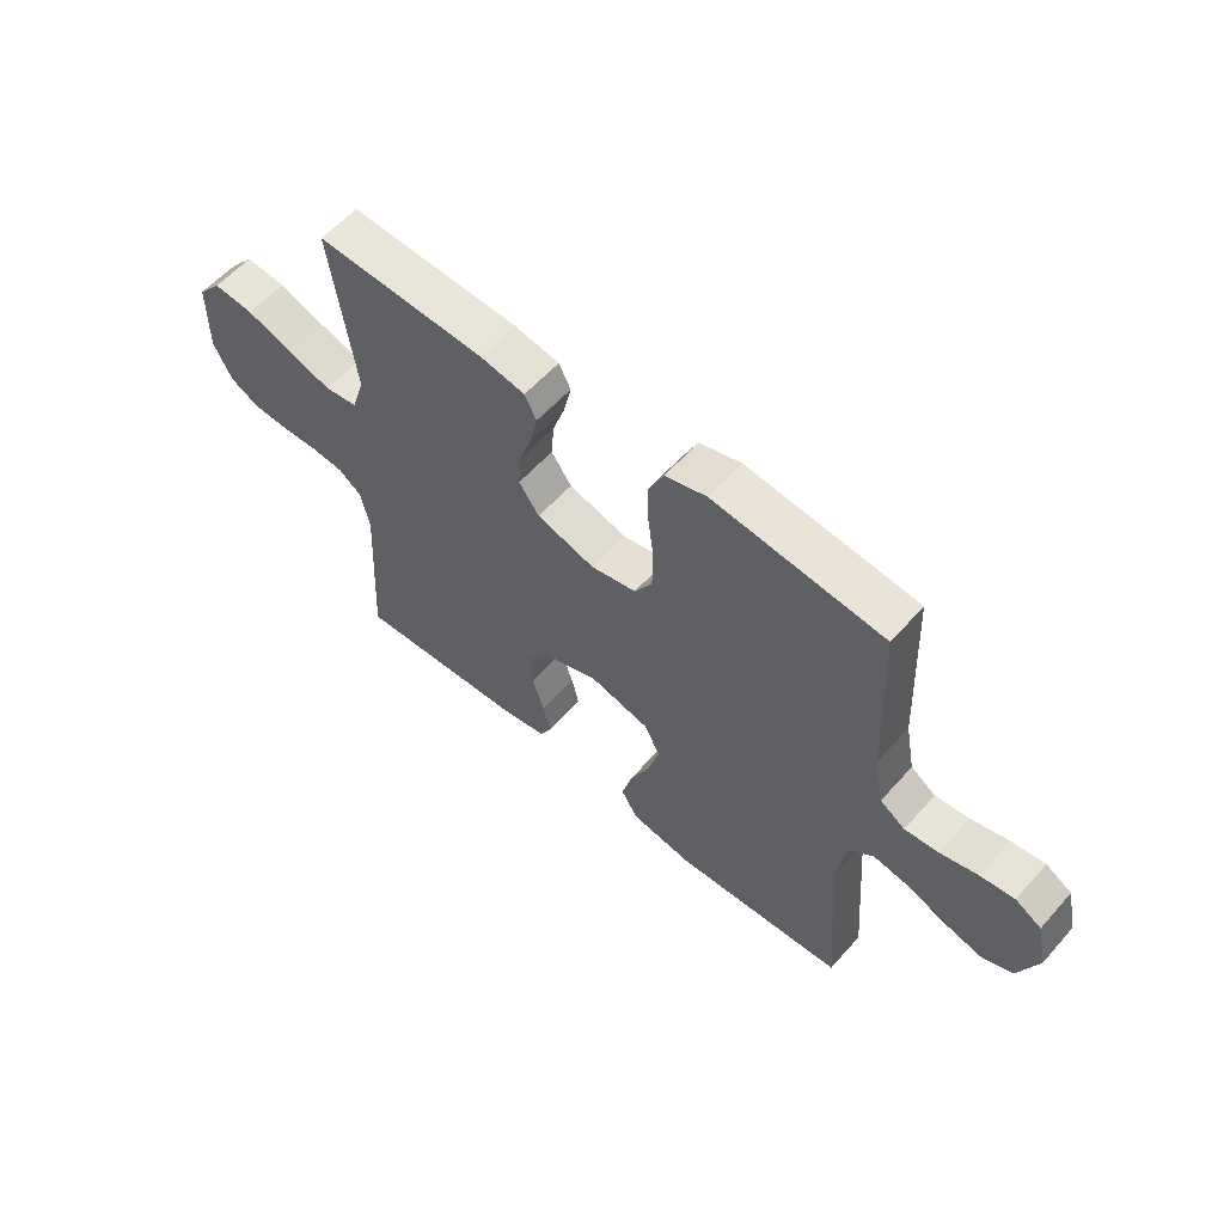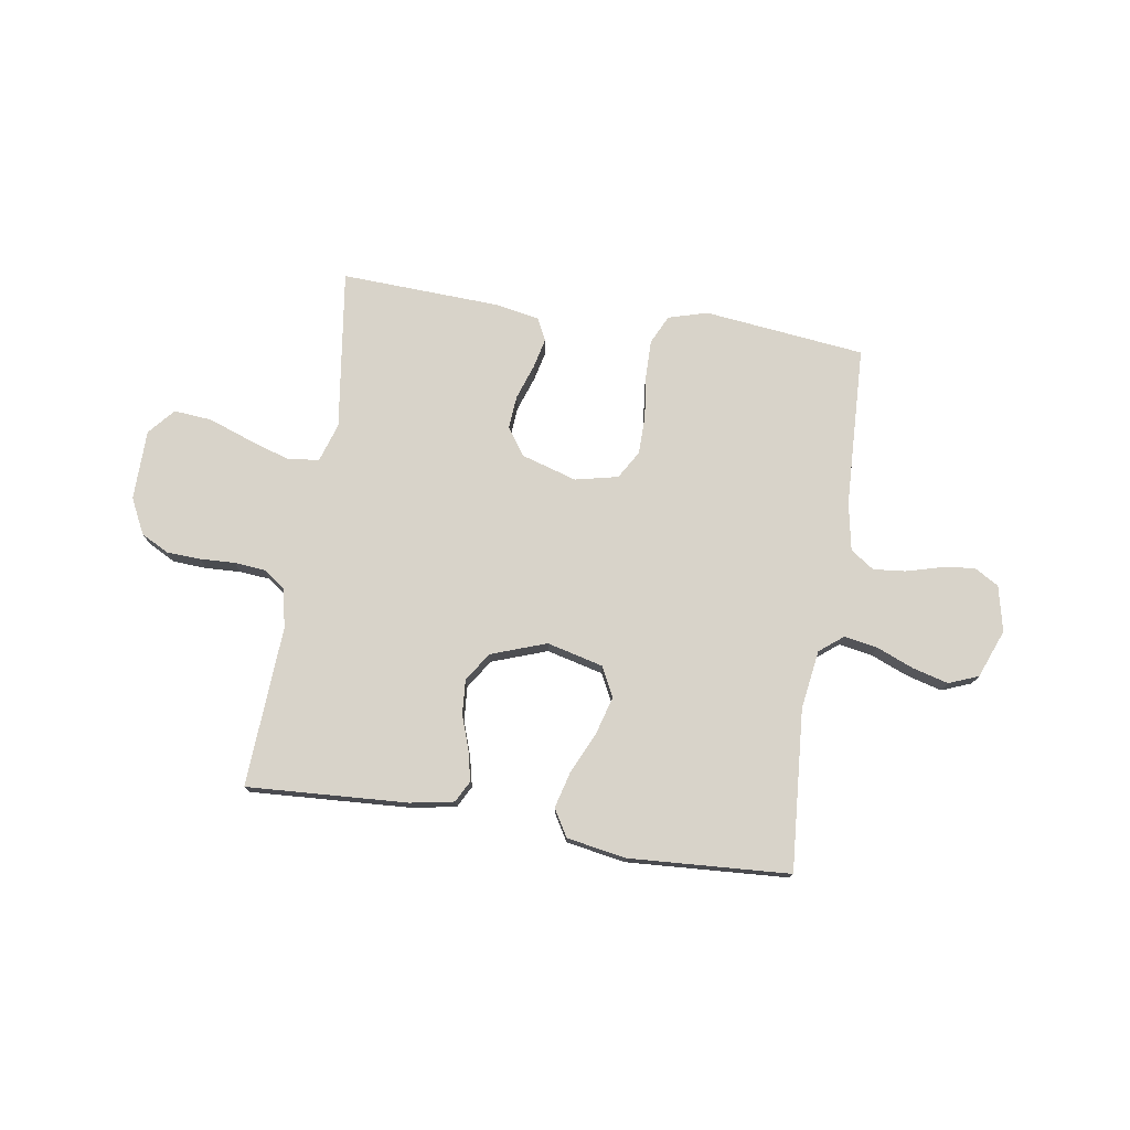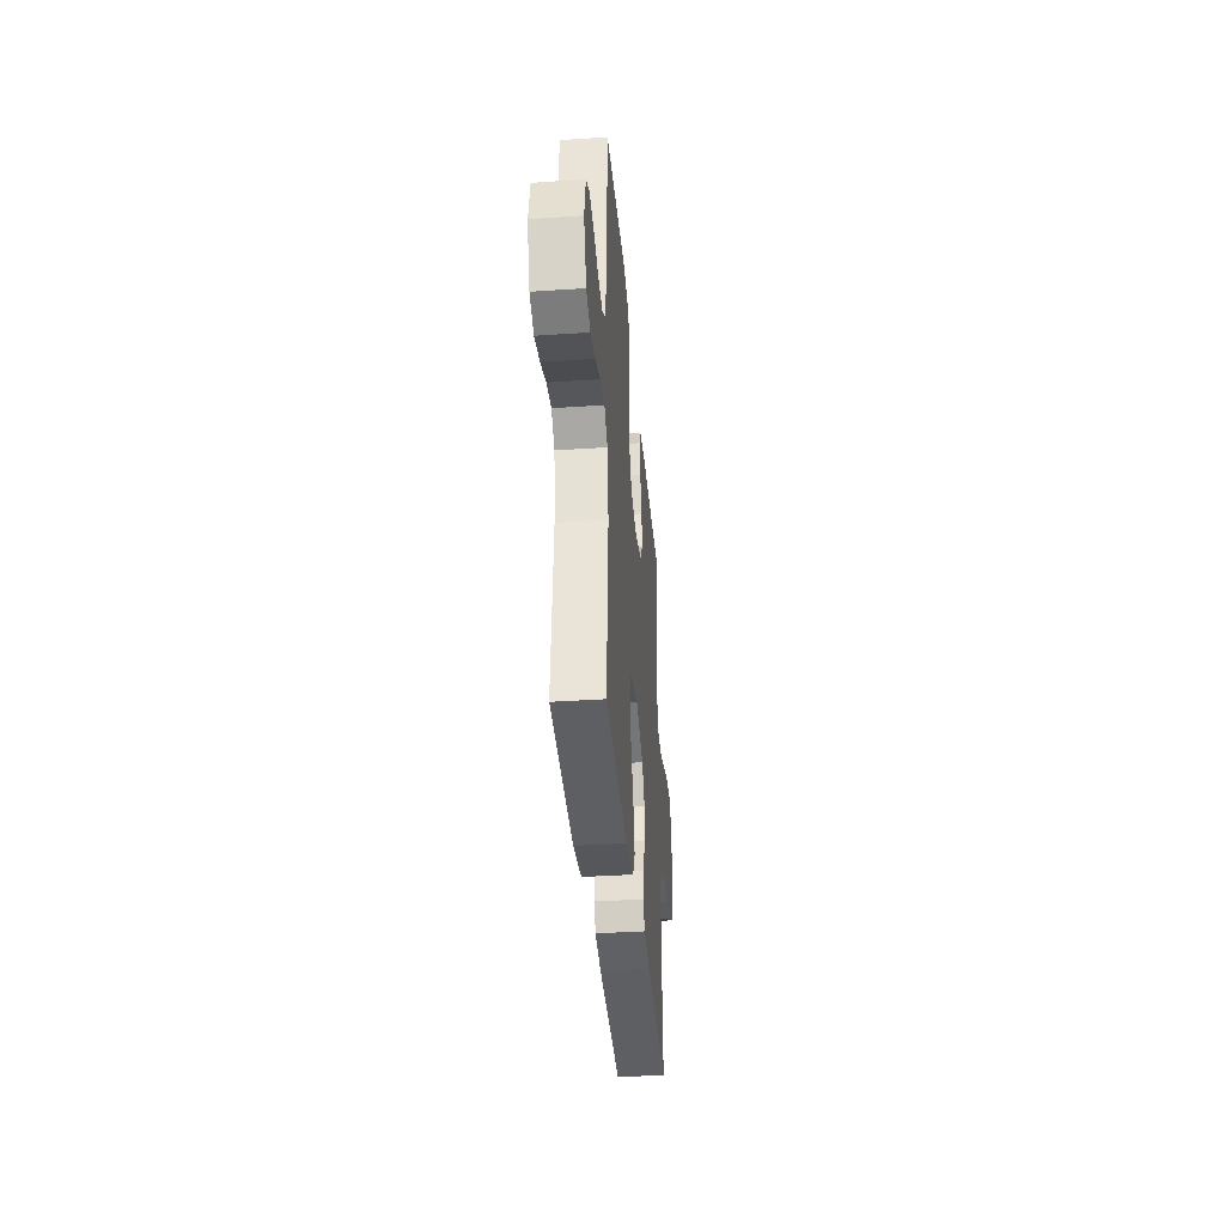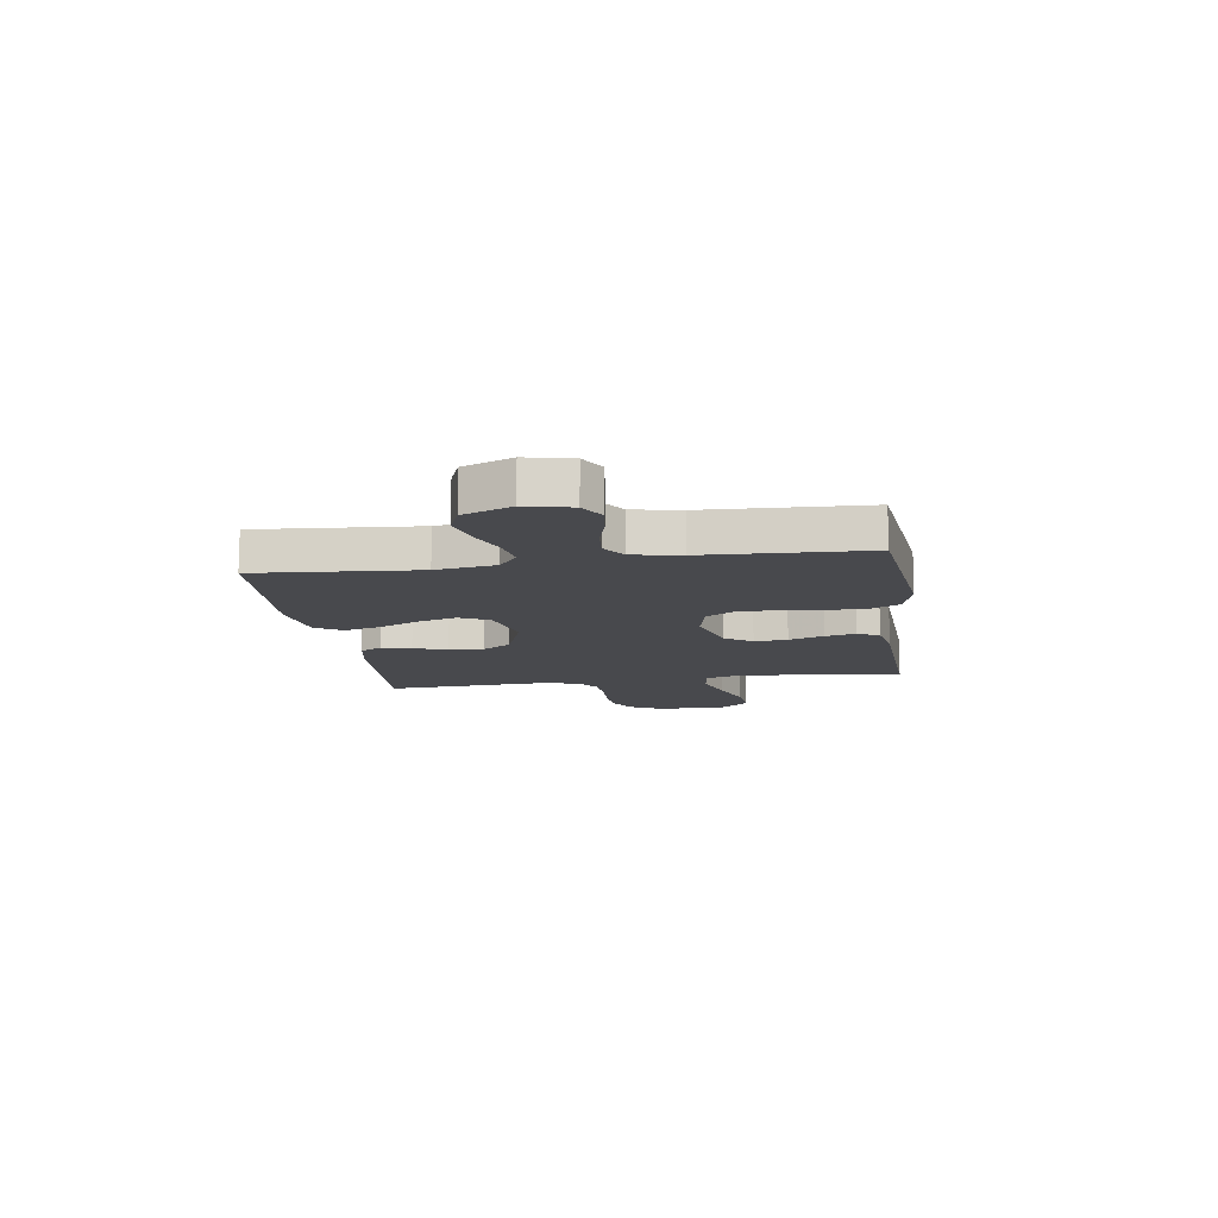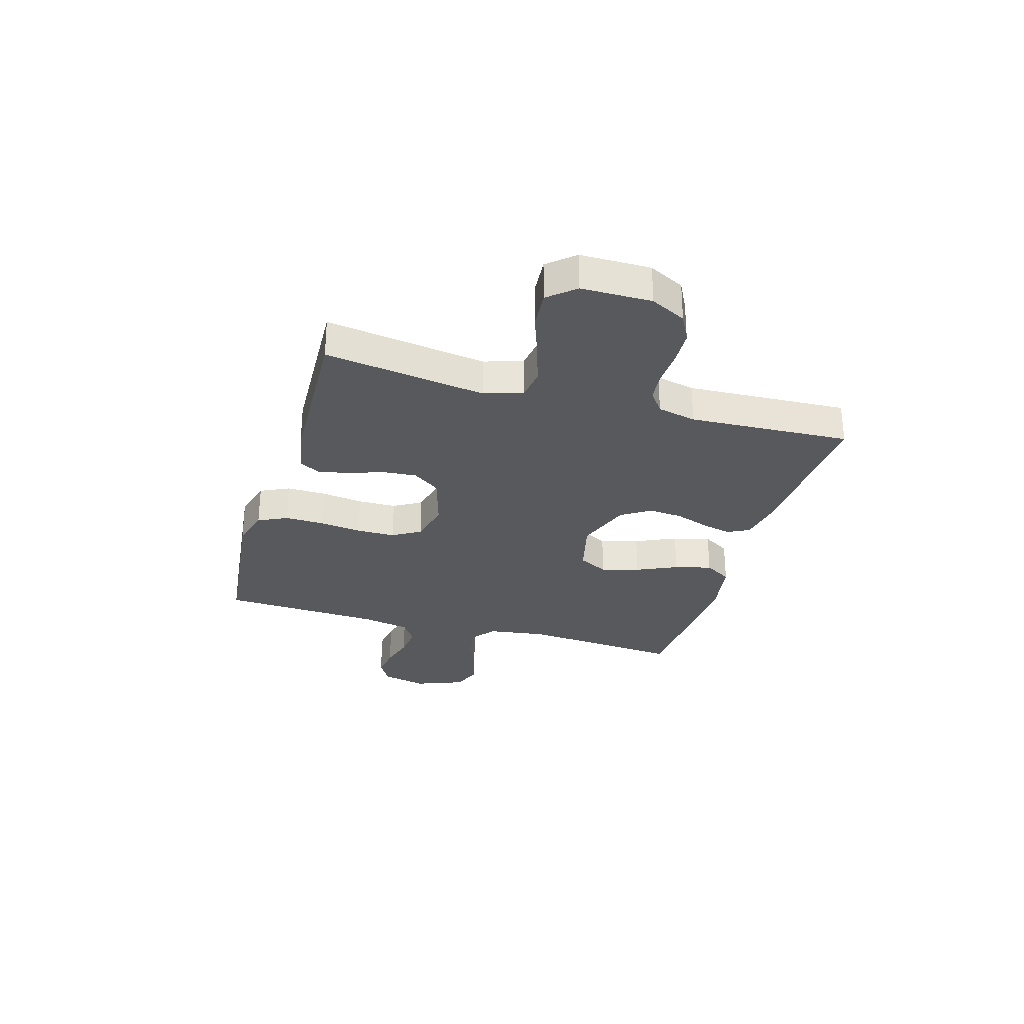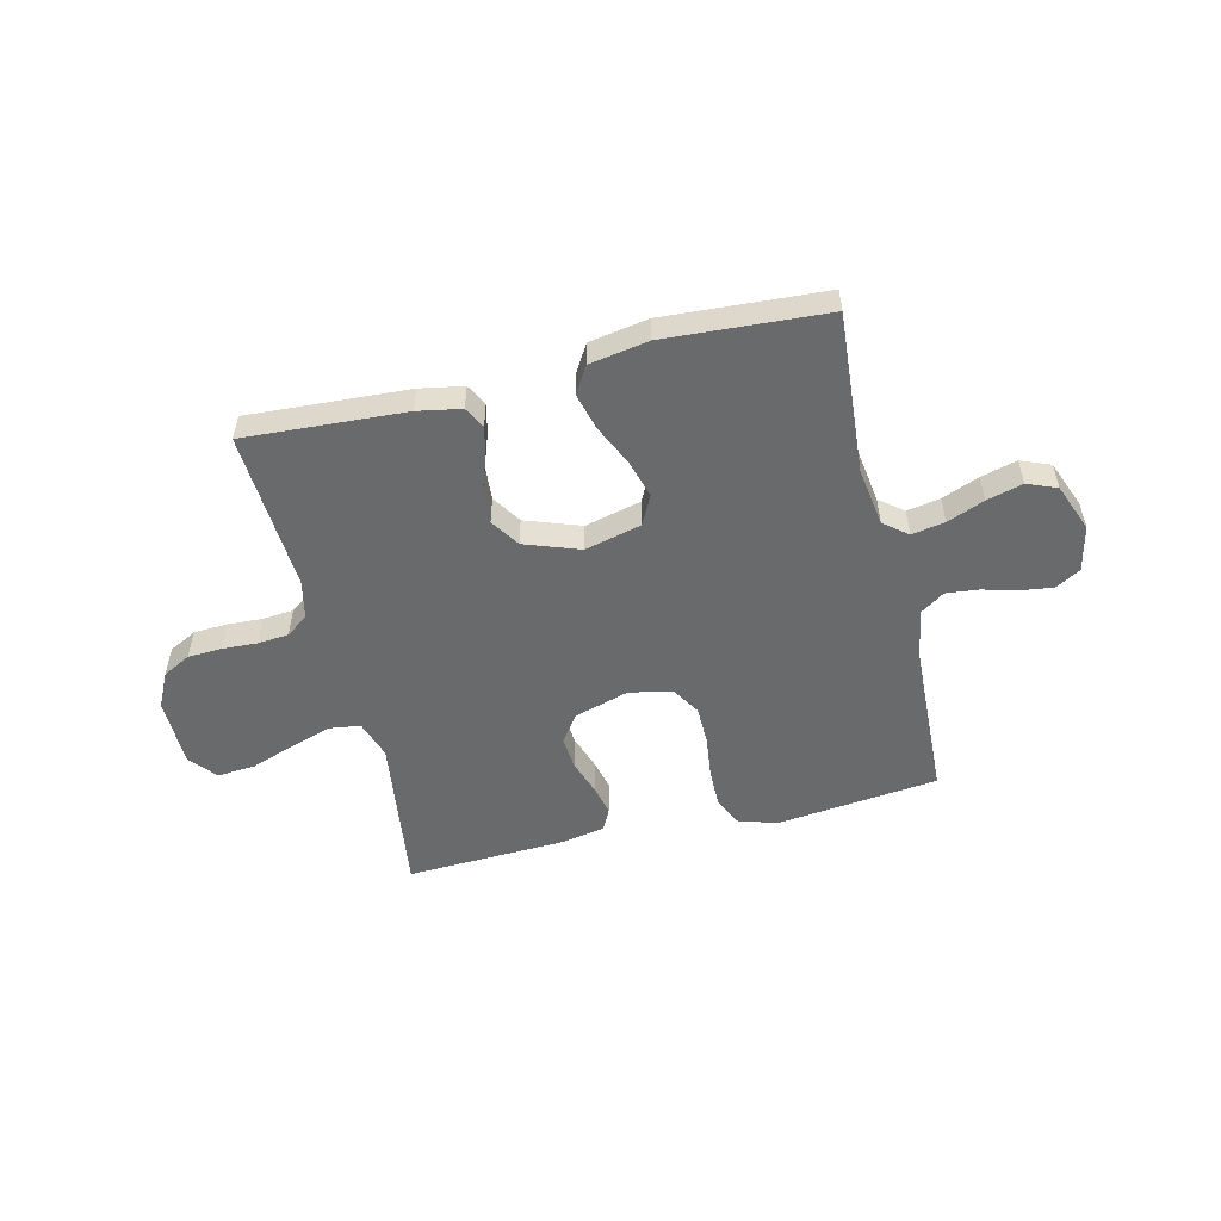
<metadata>
{"format":"obj","ext":"obj","renderer":"f3d","projection":"perspective","resolution":1024,"background":"white","views":[{"elev":58.1,"azim":-138.9,"up":"+Z"},{"elev":75.8,"azim":-171.0,"up":"+Y"},{"elev":-37.2,"azim":-85.1,"up":"+Z"},{"elev":-12.5,"azim":-81.6,"up":"+Y"},{"elev":-29.5,"azim":73.6,"up":"+Y"},{"elev":-52.9,"azim":-166.4,"up":"+Y"}]}
</metadata>
<code>
v -0.5 0.07 0.5
v -0.2 0.07 0.534
v -0.127 0.07 0.513
v -0.101 0.07 0.459
v -0.102 0.07 0.386
v -0.112 0.07 0.307
v -0.111 0.07 0.235
v -0.08 0.07 0.183
v 0 0.07 0.165
v 0.103 0.07 0.196
v 0.139 0.07 0.247
v 0.134 0.07 0.309
v 0.112 0.07 0.374
v 0.099 0.07 0.431
v 0.12 0.07 0.472
v 0.2 0.07 0.487
v 0.5 0.07 0.5
v 0.458 0.07 0.2
v 0.481 0.07 0.128
v 0.539 0.07 0.12
v 0.617 0.07 0.145
v 0.698 0.07 0.174
v 0.769 0.07 0.18
v 0.811 0.07 0.131
v 0.812 0.07 0
v 0.779 0.07 -0.066
v 0.727 0.07 -0.093
v 0.664 0.07 -0.096
v 0.599 0.07 -0.093
v 0.541 0.07 -0.098
v 0.5 0.07 -0.128
v 0.484 0.07 -0.2
v 0.5 0.07 -0.5
v 0.2 0.07 -0.482
v 0.119 0.07 -0.467
v 0.098 0.07 -0.427
v 0.111 0.07 -0.371
v 0.133 0.07 -0.308
v 0.138 0.07 -0.244
v 0.103 0.07 -0.19
v 0 0.07 -0.153
v -0.105 0.07 -0.179
v -0.133 0.07 -0.234
v -0.113 0.07 -0.305
v -0.078 0.07 -0.381
v -0.06 0.07 -0.45
v -0.09 0.07 -0.5
v -0.2 0.07 -0.519
v -0.5 0.07 -0.5
v -0.477 0.07 -0.2
v -0.493 0.07 -0.09
v -0.537 0.07 -0.055
v -0.599 0.07 -0.066
v -0.668 0.07 -0.094
v -0.735 0.07 -0.112
v -0.79 0.07 -0.09
v -0.825 0.07 0
v -0.806 0.07 0.085
v -0.76 0.07 0.112
v -0.7 0.07 0.104
v -0.634 0.07 0.086
v -0.574 0.07 0.08
v -0.53 0.07 0.11
v -0.513 0.07 0.2
v -0.5 0 0.5
v -0.2 0 0.534
v -0.127 0 0.513
v -0.101 0 0.459
v -0.102 0 0.386
v -0.112 0 0.307
v -0.111 0 0.235
v -0.08 0 0.183
v 0 0 0.165
v 0.103 0 0.196
v 0.139 0 0.247
v 0.134 0 0.309
v 0.112 0 0.374
v 0.099 0 0.431
v 0.12 0 0.472
v 0.2 0 0.487
v 0.5 0 0.5
v 0.458 0 0.2
v 0.481 0 0.128
v 0.539 0 0.12
v 0.617 0 0.145
v 0.698 0 0.174
v 0.769 0 0.18
v 0.811 0 0.131
v 0.812 0 0
v 0.779 0 -0.066
v 0.727 0 -0.093
v 0.664 0 -0.096
v 0.599 0 -0.093
v 0.541 0 -0.098
v 0.5 0 -0.128
v 0.484 0 -0.2
v 0.5 0 -0.5
v 0.2 0 -0.482
v 0.119 0 -0.467
v 0.098 0 -0.427
v 0.111 0 -0.371
v 0.133 0 -0.308
v 0.138 0 -0.244
v 0.103 0 -0.19
v 0 0 -0.153
v -0.105 0 -0.179
v -0.133 0 -0.234
v -0.113 0 -0.305
v -0.078 0 -0.381
v -0.06 0 -0.45
v -0.09 0 -0.5
v -0.2 0 -0.519
v -0.5 0 -0.5
v -0.477 0 -0.2
v -0.493 0 -0.09
v -0.537 0 -0.055
v -0.599 0 -0.066
v -0.668 0 -0.094
v -0.735 0 -0.112
v -0.79 0 -0.09
v -0.825 0 0
v -0.806 0 0.085
v -0.76 0 0.112
v -0.7 0 0.104
v -0.634 0 0.086
v -0.574 0 0.08
v -0.53 0 0.11
v -0.513 0 0.2
f 58 59 60 61
f 58 61 62
f 57 58 62
f 56 57 62
f 53 54 55 56
f 52 53 56 62
f 51 52 62 63
f 47 48 49 50
f 47 50 51
f 44 45 46 47
f 43 44 47 51
f 42 43 51 63
f 35 36 37 38
f 33 34 35 38
f 32 33 38 39
f 31 32 39 40
f 26 27 28 29
f 26 29 30
f 25 26 30
f 24 25 30
f 21 22 23 24
f 20 21 24 30
f 19 20 30 31
f 15 16 17 18
f 12 13 14 15
f 12 15 18 19
f 3 4 5 6
f 3 6 7
f 64 1 2 3
f 64 3 7
f 41 42 63 64
f 41 64 7 8
f 40 41 8 9
f 31 40 9 10
f 11 12 19 31
f 10 11 31
f 125 124 123 122
f 126 125 122
f 126 122 121
f 126 121 120
f 120 119 118 117
f 126 120 117 116
f 127 126 116 115
f 114 113 112 111
f 115 114 111
f 111 110 109 108
f 115 111 108 107
f 127 115 107 106
f 102 101 100 99
f 102 99 98 97
f 103 102 97 96
f 104 103 96 95
f 93 92 91 90
f 94 93 90
f 94 90 89
f 94 89 88
f 88 87 86 85
f 94 88 85 84
f 95 94 84 83
f 82 81 80 79
f 79 78 77 76
f 83 82 79 76
f 70 69 68 67
f 71 70 67
f 67 66 65 128
f 71 67 128
f 128 127 106 105
f 72 71 128 105
f 73 72 105 104
f 74 73 104 95
f 95 83 76 75
f 95 75 74
f 1 65 66 2
f 2 66 67 3
f 3 67 68 4
f 4 68 69 5
f 5 69 70 6
f 6 70 71 7
f 7 71 72 8
f 8 72 73 9
f 9 73 74 10
f 10 74 75 11
f 11 75 76 12
f 12 76 77 13
f 13 77 78 14
f 14 78 79 15
f 15 79 80 16
f 16 80 81 17
f 17 81 82 18
f 18 82 83 19
f 19 83 84 20
f 20 84 85 21
f 21 85 86 22
f 22 86 87 23
f 23 87 88 24
f 24 88 89 25
f 25 89 90 26
f 26 90 91 27
f 27 91 92 28
f 28 92 93 29
f 29 93 94 30
f 30 94 95 31
f 31 95 96 32
f 32 96 97 33
f 33 97 98 34
f 34 98 99 35
f 35 99 100 36
f 36 100 101 37
f 37 101 102 38
f 38 102 103 39
f 39 103 104 40
f 40 104 105 41
f 41 105 106 42
f 42 106 107 43
f 43 107 108 44
f 44 108 109 45
f 45 109 110 46
f 46 110 111 47
f 47 111 112 48
f 48 112 113 49
f 49 113 114 50
f 50 114 115 51
f 51 115 116 52
f 52 116 117 53
f 53 117 118 54
f 54 118 119 55
f 55 119 120 56
f 56 120 121 57
f 57 121 122 58
f 58 122 123 59
f 59 123 124 60
f 60 124 125 61
f 61 125 126 62
f 62 126 127 63
f 63 127 128 64
f 64 128 65 1

</code>
